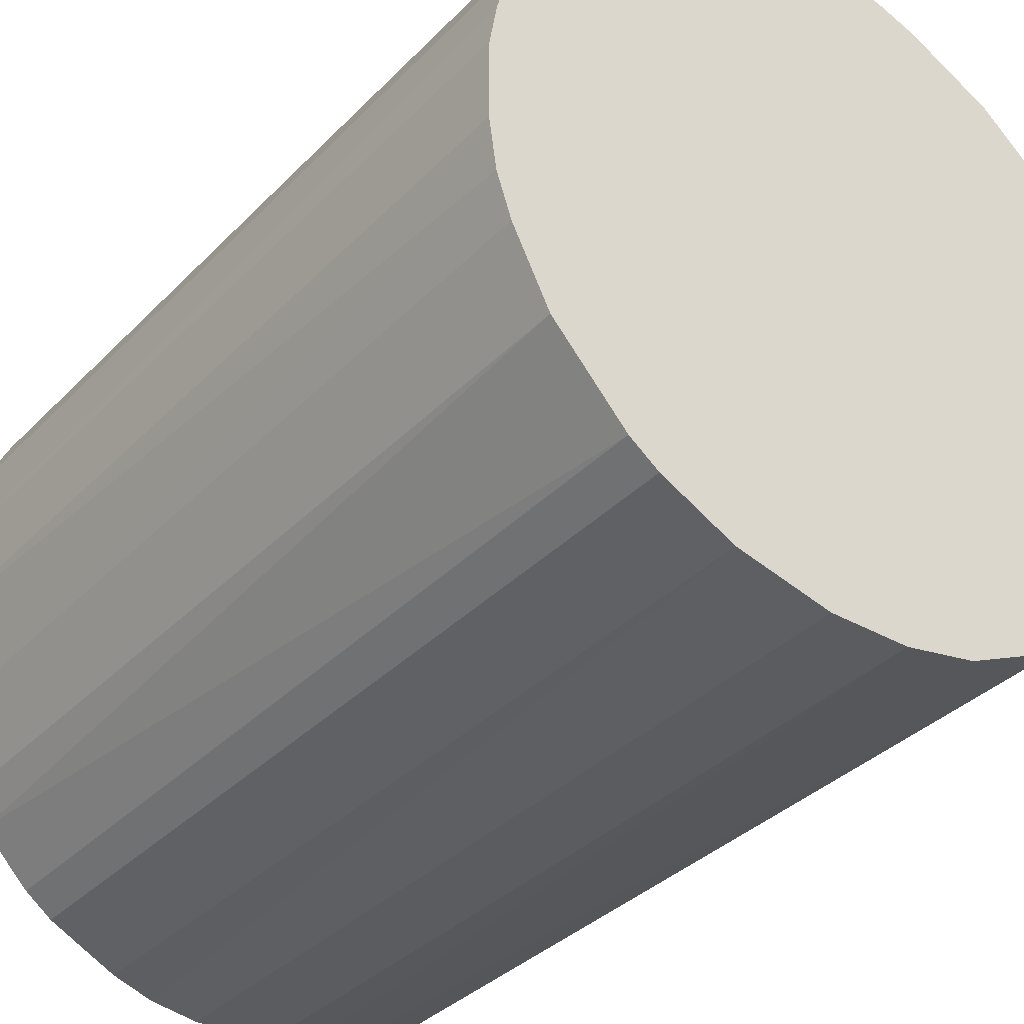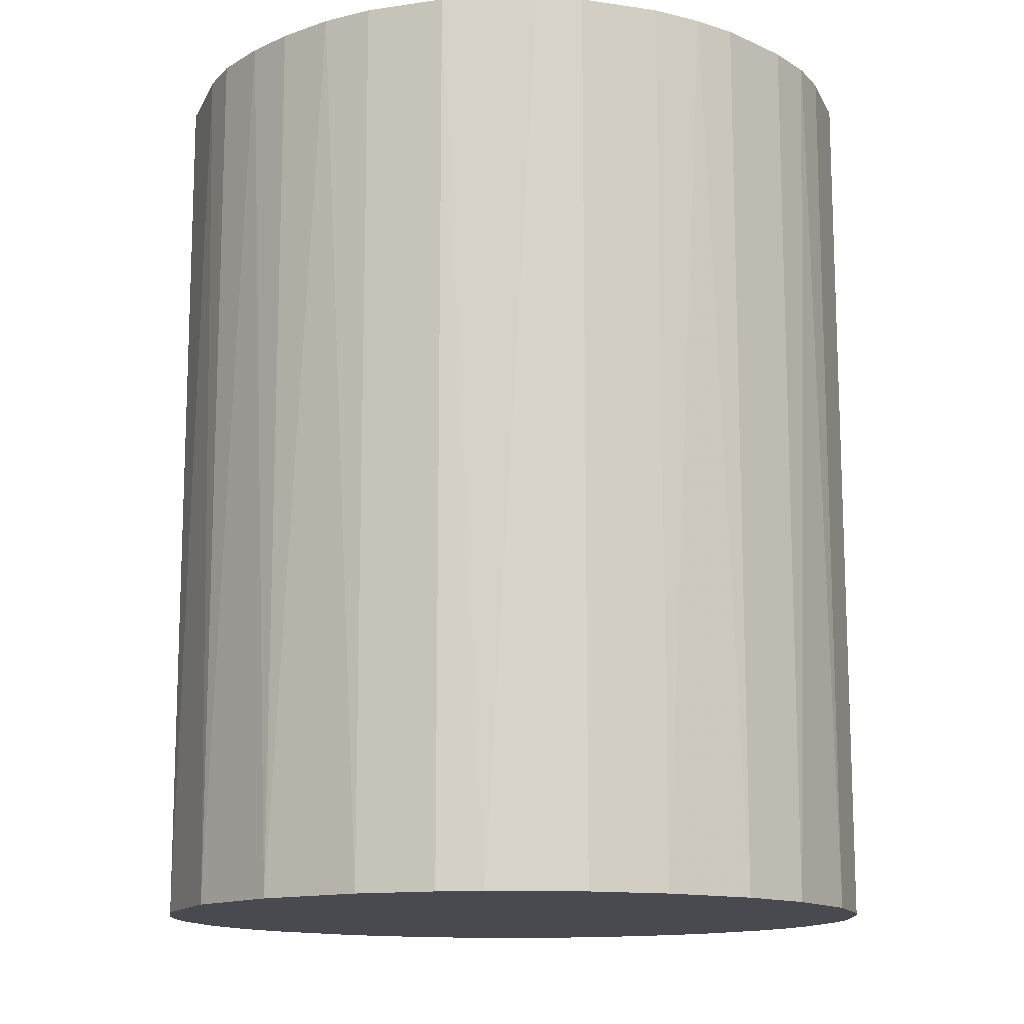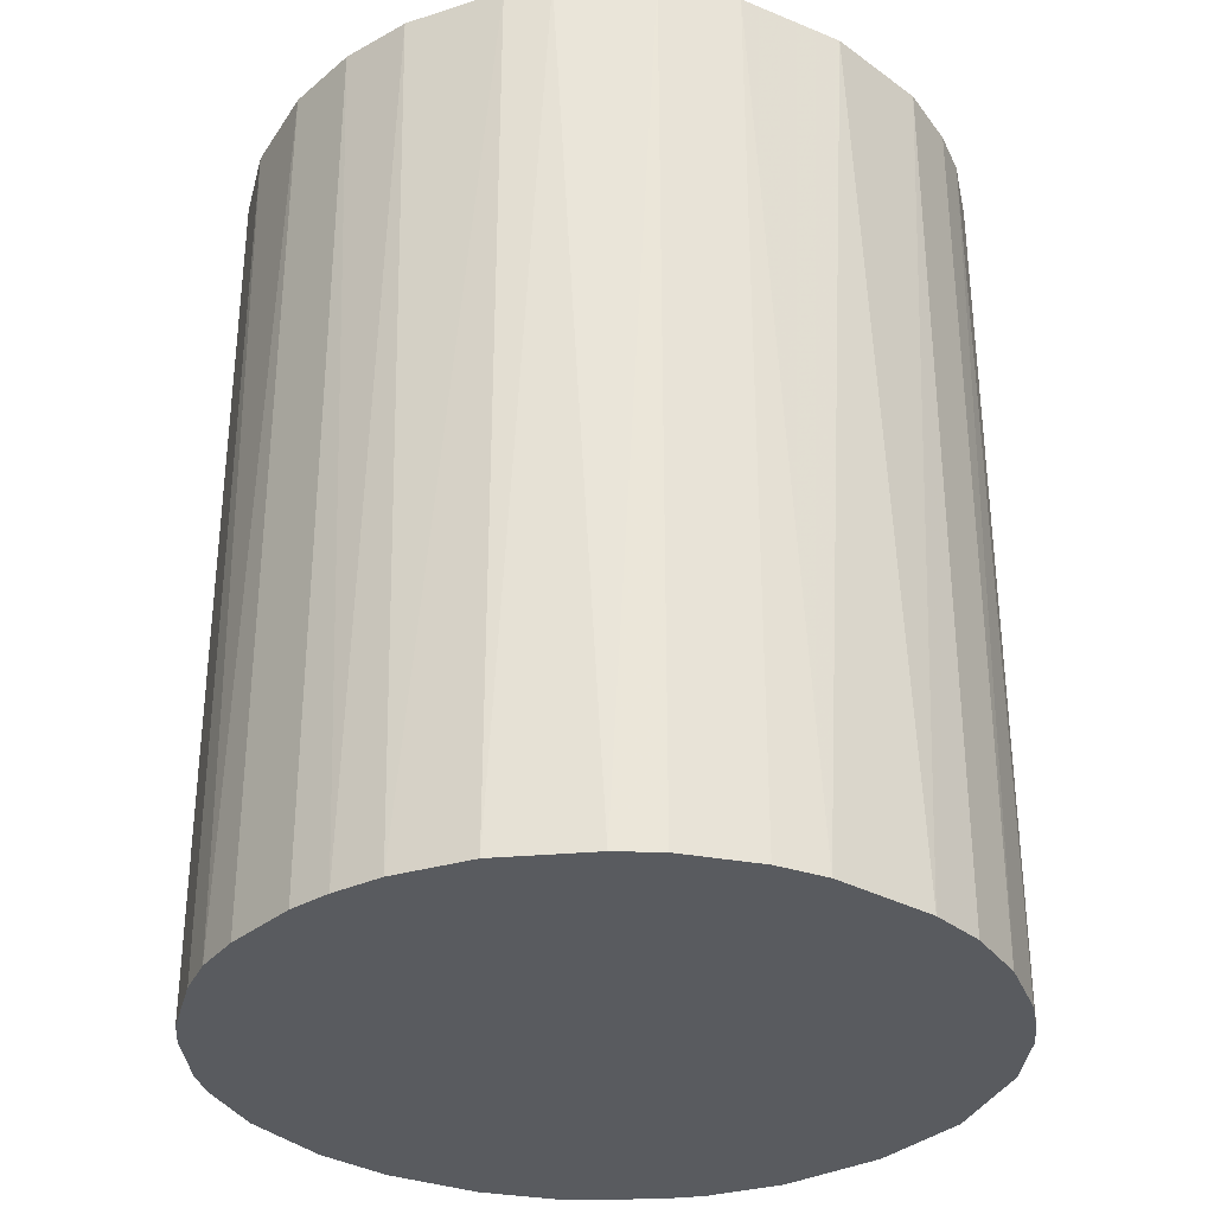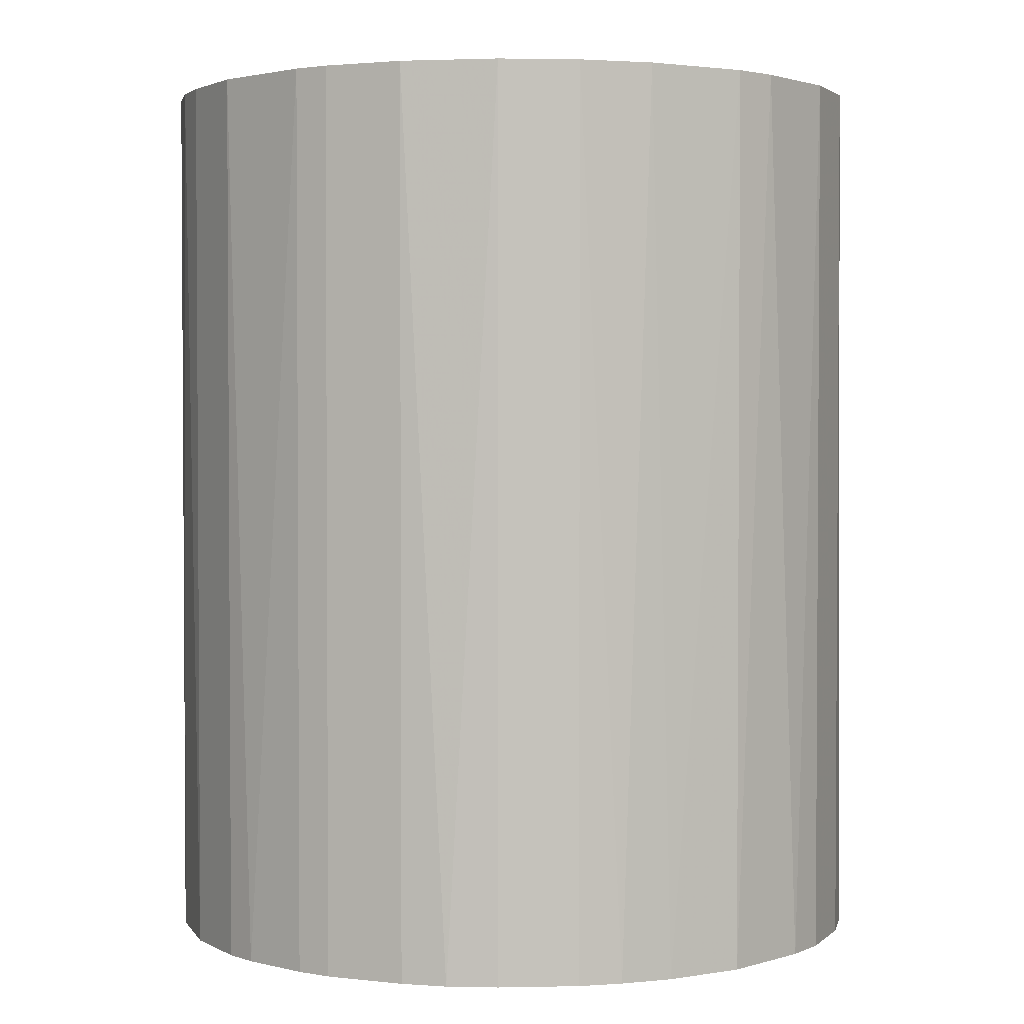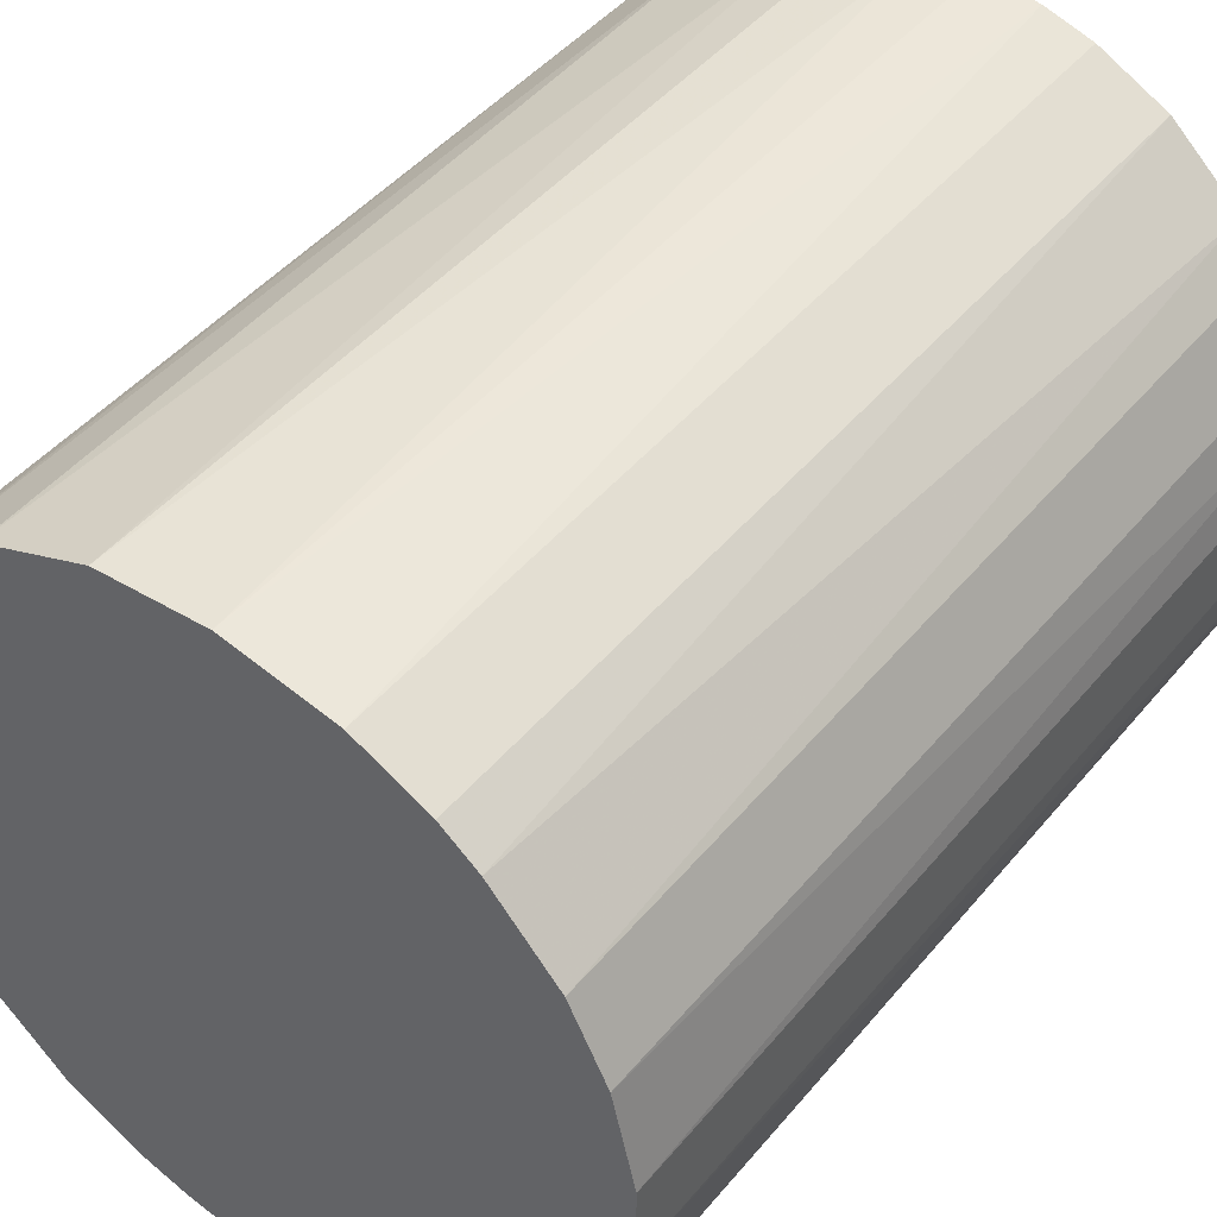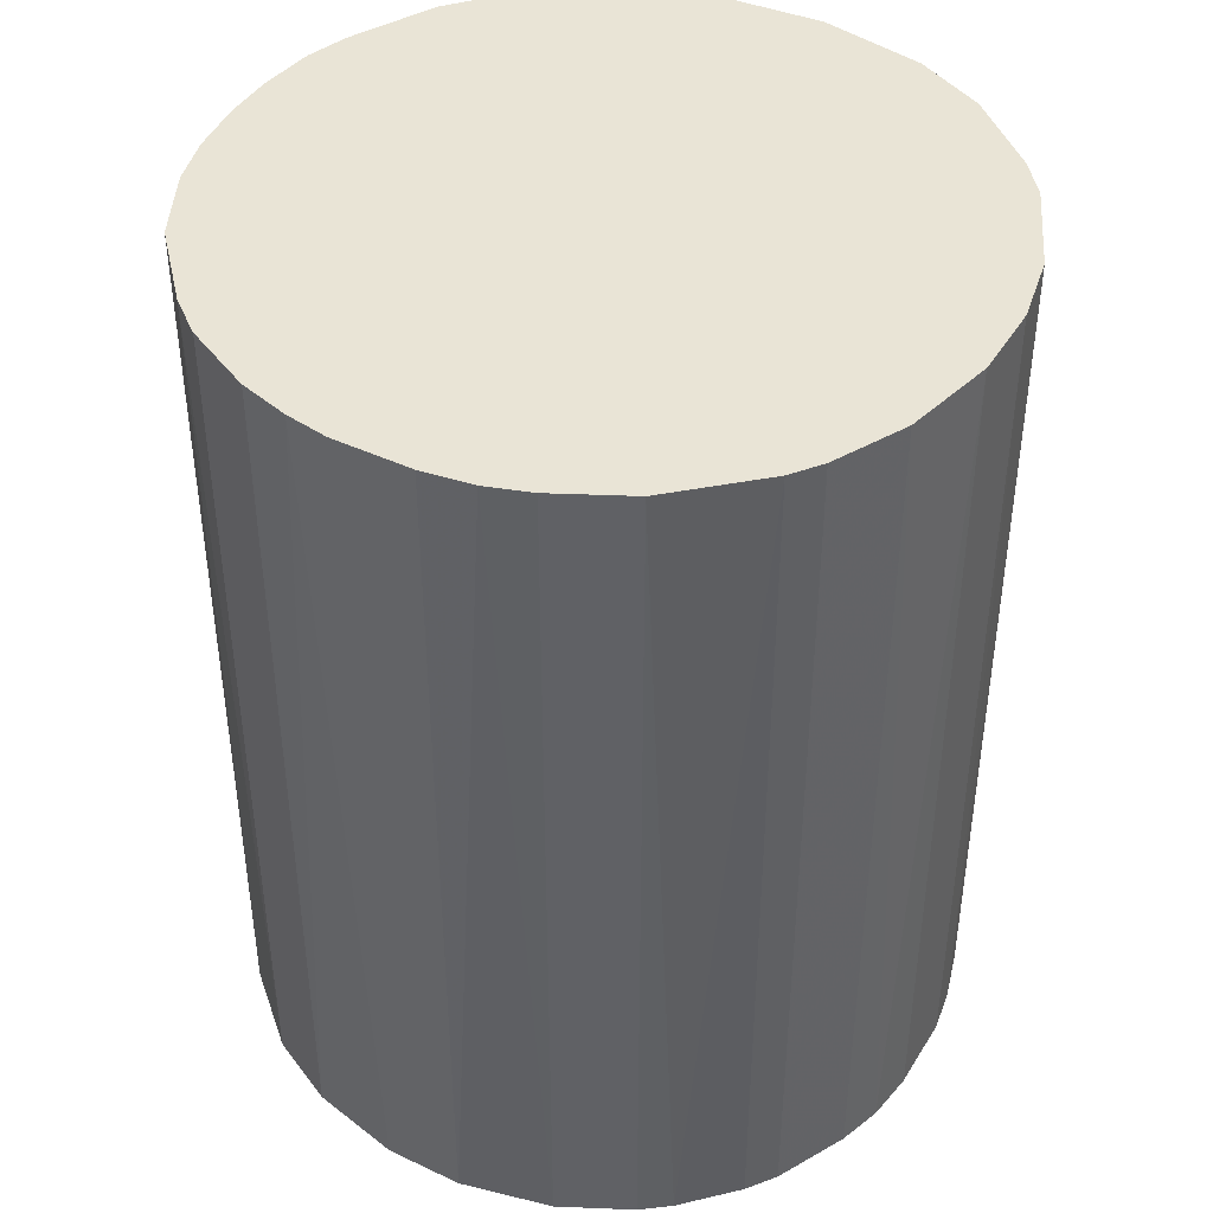
<metadata>
{"format":"obj","ext":"obj","renderer":"f3d","projection":"perspective","resolution":1024,"background":"white","views":[{"elev":-35.3,"azim":-37.2,"up":"+Y"},{"elev":-13.6,"azim":-135.0,"up":"+Z"},{"elev":-32.4,"azim":48.9,"up":"+Z"},{"elev":2.2,"azim":-4.1,"up":"+Z"},{"elev":45.7,"azim":-142.9,"up":"+Y"},{"elev":42.7,"azim":-60.7,"up":"+Z"}]}
</metadata>
<code>
o convex_0
v 0.007528 0.02037 0.02675
v -0.002315 -0.02158 -0.02675
v -0.005311 -0.02115 -0.02675
v 0.00496 0.02122 -0.02675
v -0.02115 0.004955 0.02675
v 0.01823 -0.01216 0.02675
v 0.02165 0.001532 -0.02675
v -0.01815 0.01223 -0.02675
v -0.00788 -0.02029 0.02675
v -0.02029 -0.007876 -0.02675
v -0.00788 0.02037 0.02675
v 0.01865 0.01138 0.02675
v 0.01223 -0.01815 -0.02675
v 0.006669 -0.02072 0.02675
v -0.01815 -0.01216 0.02675
v 0.01609 0.0148 -0.02675
v -0.00788 0.02037 -0.02675
v 0.02165 -0.001456 0.02675
v 0.02037 -0.007876 -0.02675
v -0.01387 -0.01687 -0.02675
v -0.01644 0.01438 0.02675
v -0.02158 0.002391 -0.02675
v -0.02115 -0.005311 0.02675
v -0.00146 0.02165 0.02675
v 0.01266 0.01779 0.02675
v -0.01216 0.01823 -0.02675
v 0.00496 -0.02115 -0.02675
v -0.002315 -0.02158 0.02675
v 0.02122 0.00496 -0.02675
v 0.01223 -0.01815 0.02675
v 0.01138 0.01865 -0.02675
v 0.01652 -0.0143 -0.02675
v 0.02122 0.00496 0.02675
v -0.01387 -0.01687 0.02675
v -0.00146 0.02165 -0.02675
v -0.01687 -0.01387 -0.02675
v 0.01994 0.008811 -0.02675
v 0.02037 -0.007876 0.02675
v -0.02029 0.007956 0.02675
v -0.02029 0.007956 -0.02675
v -0.01216 0.01823 0.02675
v 0.002391 -0.02158 0.02675
v -0.02158 -0.002315 -0.02675
v -0.02158 -0.002315 0.02675
v 0.02122 -0.004884 -0.02675
v -0.01216 -0.01815 -0.02675
v 0.001536 0.02165 0.02675
v 0.01609 0.0148 0.02675
v 0.007956 -0.02029 -0.02675
v 0.01438 -0.01644 0.02675
v -0.0143 0.01652 -0.02675
v -0.004884 0.02122 0.02675
v 0.01823 -0.01216 -0.02675
v -0.01815 0.01223 0.02675
v 0.0178 0.01266 -0.02675
v -0.02158 0.002391 0.02675
v 0.002391 -0.02158 -0.02675
v -0.00788 -0.02029 -0.02675
v -0.02029 -0.007876 0.02675
v -0.01815 -0.01216 -0.02675
v 0.00496 0.02122 0.02675
v -0.01216 -0.01815 0.02675
v 0.0148 0.01609 -0.02675
v 0.01994 0.008811 0.02675
f 33 37 64
f 2 3 4
f 1 5 6
f 2 4 7
f 4 3 8
f 6 5 9
f 8 3 10
f 5 1 11
f 1 6 12
f 2 7 13
f 6 9 14
f 9 5 15
f 7 4 16
f 4 8 17
f 12 6 18
f 13 7 19
f 10 3 20
f 5 11 21
f 8 10 22
f 15 5 23
f 11 1 24
f 1 12 25
f 17 8 26
f 11 17 26
f 2 13 27
f 3 2 28
f 9 3 28
f 14 9 28
f 7 16 29
f 6 14 30
f 4 1 31
f 16 4 31
f 1 25 31
f 13 19 32
f 18 7 33
f 12 18 33
f 7 29 33
f 9 15 34
f 4 17 35
f 10 20 36
f 34 15 36
f 20 34 36
f 29 16 37
f 33 29 37
f 18 6 38
f 6 19 38
f 5 21 39
f 22 5 40
f 8 22 40
f 5 39 40
f 39 8 40
f 21 11 41
f 11 26 41
f 27 14 42
f 14 28 42
f 28 2 42
f 22 10 43
f 10 23 43
f 43 23 44
f 23 5 44
f 22 43 44
f 7 18 45
f 19 7 45
f 18 38 45
f 38 19 45
f 20 3 46
f 34 20 46
f 24 1 47
f 4 35 47
f 35 24 47
f 25 12 48
f 27 13 49
f 14 27 49
f 13 30 49
f 30 14 49
f 6 30 50
f 30 13 50
f 32 6 50
f 13 32 50
f 8 21 51
f 26 8 51
f 21 41 51
f 41 26 51
f 17 11 52
f 11 24 52
f 35 17 52
f 24 35 52
f 19 6 53
f 6 32 53
f 32 19 53
f 21 8 54
f 39 21 54
f 8 39 54
f 12 37 55
f 37 16 55
f 48 12 55
f 16 48 55
f 5 22 56
f 44 5 56
f 22 44 56
f 2 27 57
f 42 2 57
f 27 42 57
f 3 9 58
f 46 3 58
f 9 46 58
f 10 15 59
f 23 10 59
f 15 23 59
f 15 10 60
f 10 36 60
f 36 15 60
f 1 4 61
f 47 1 61
f 4 47 61
f 9 34 62
f 46 9 62
f 34 46 62
f 16 31 63
f 31 25 63
f 48 16 63
f 25 48 63
f 12 33 64
f 37 12 64

</code>
